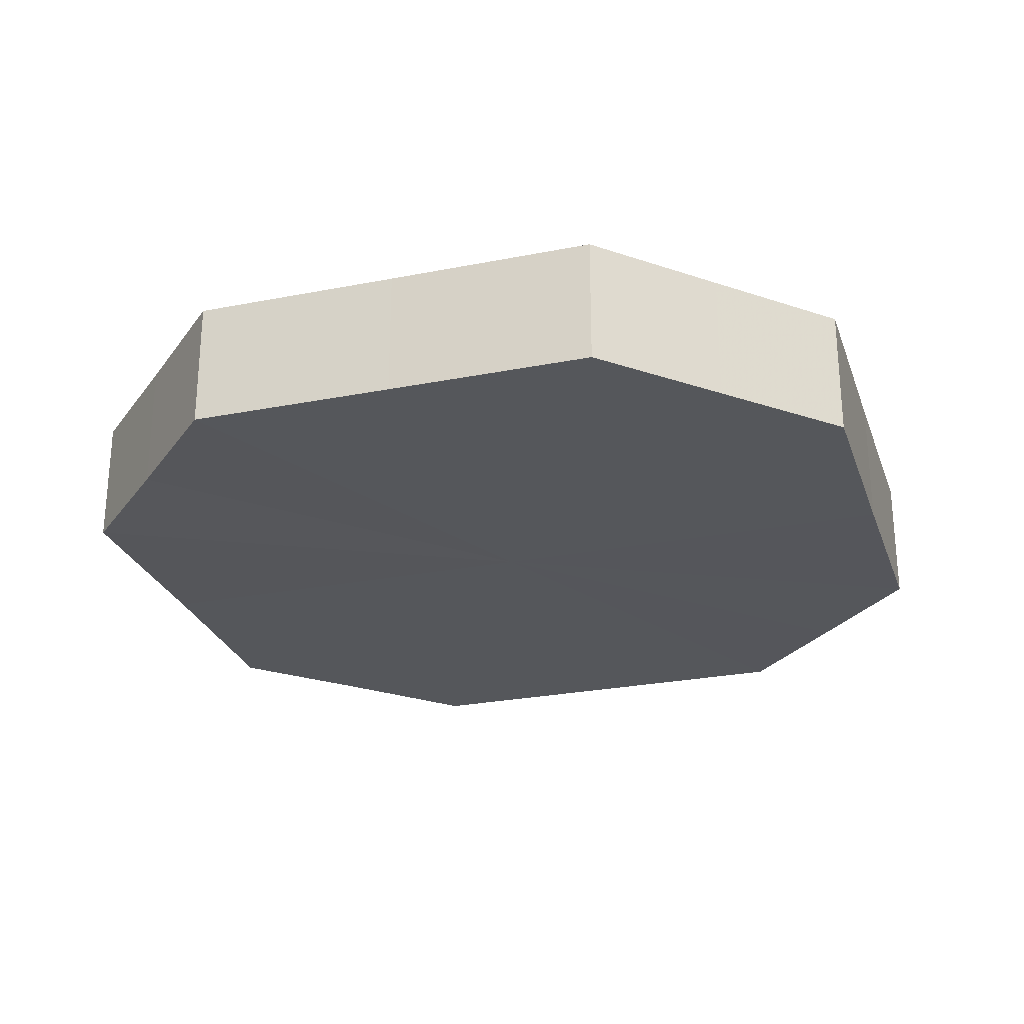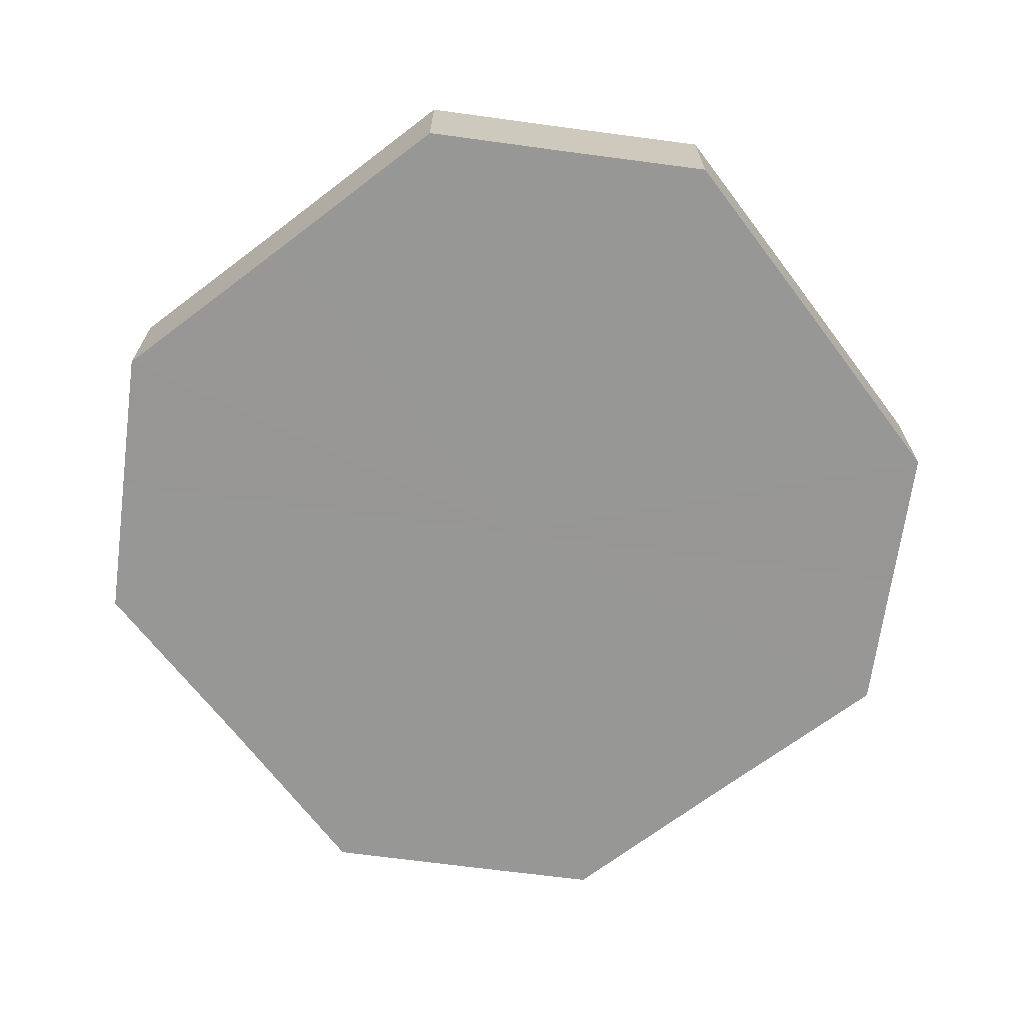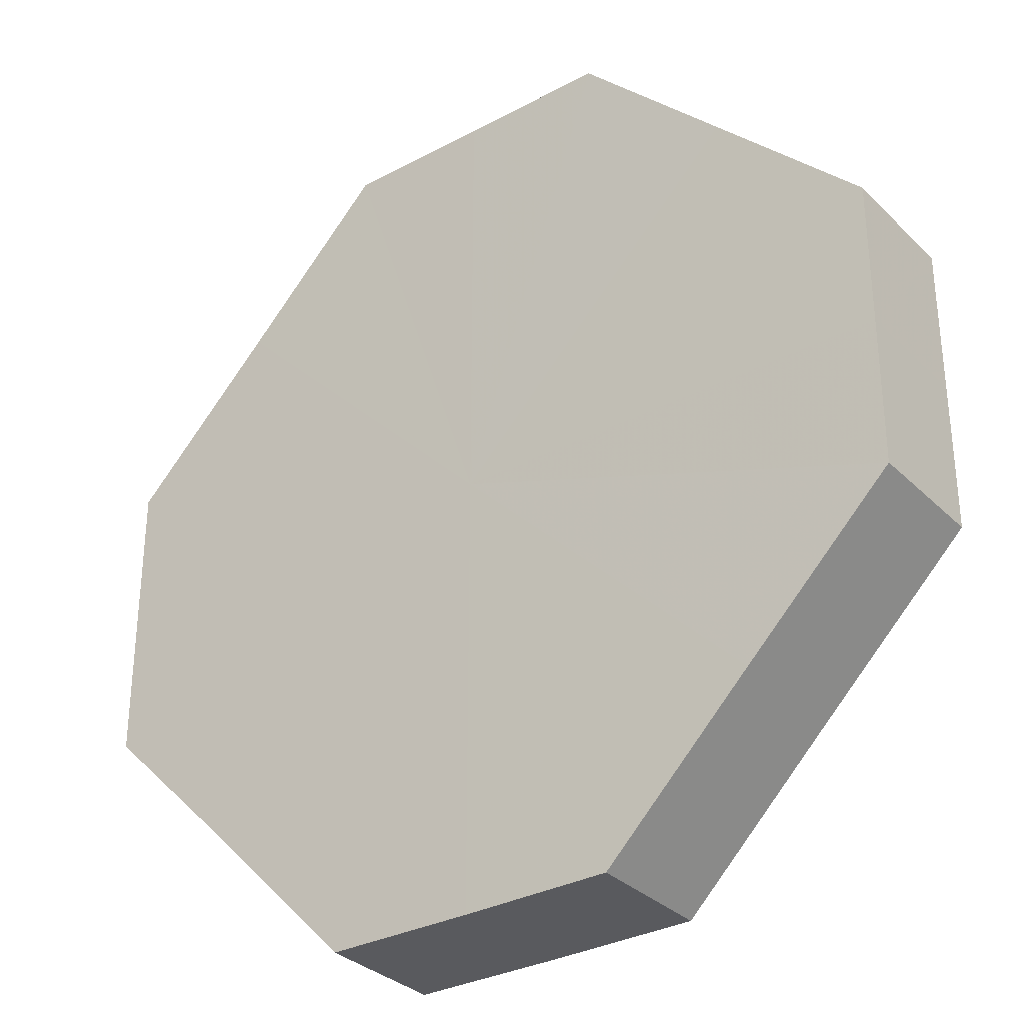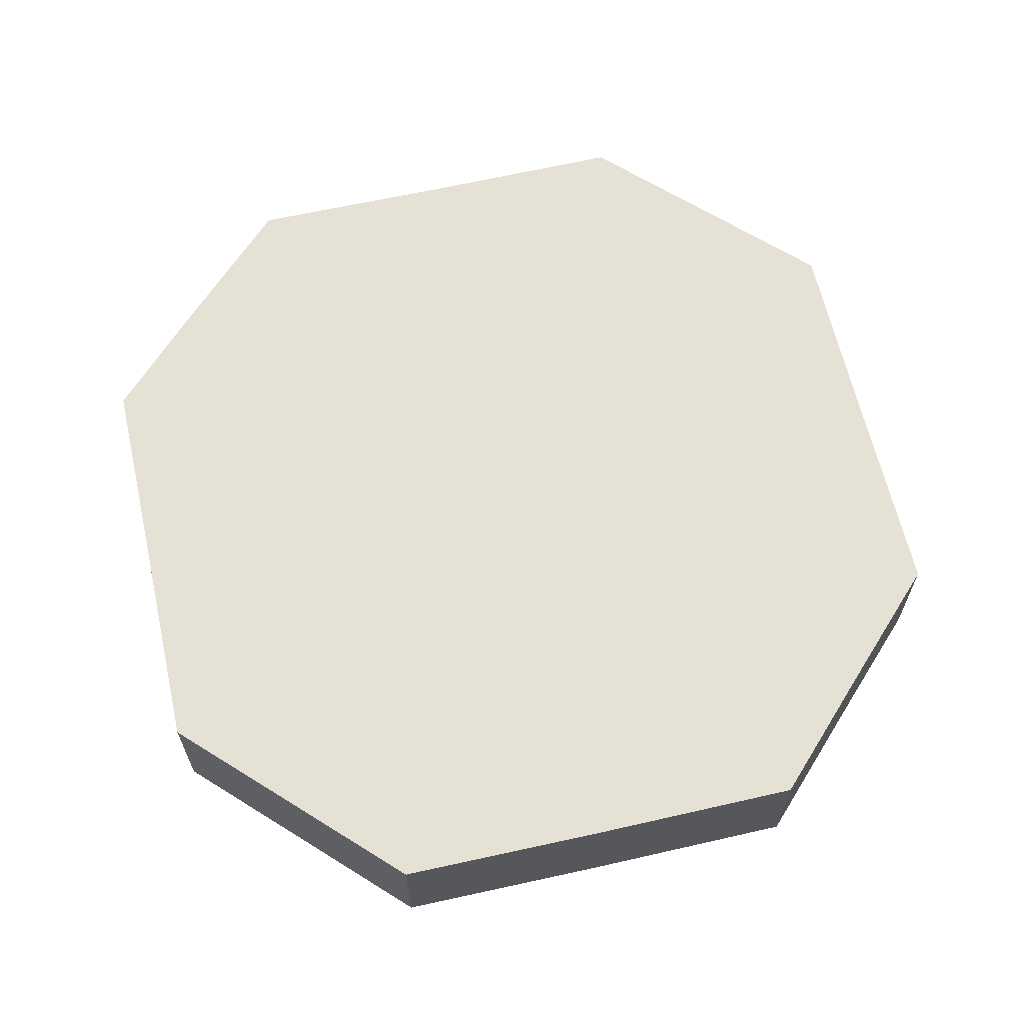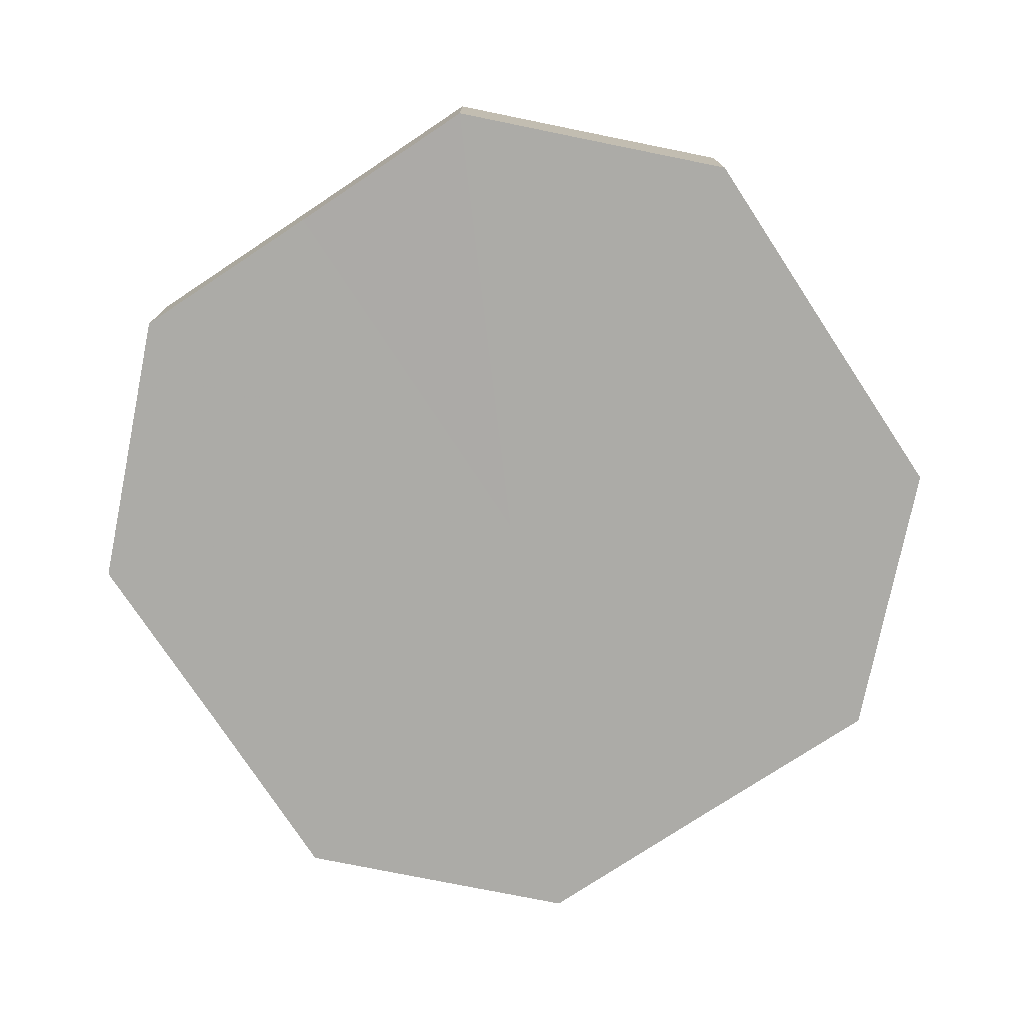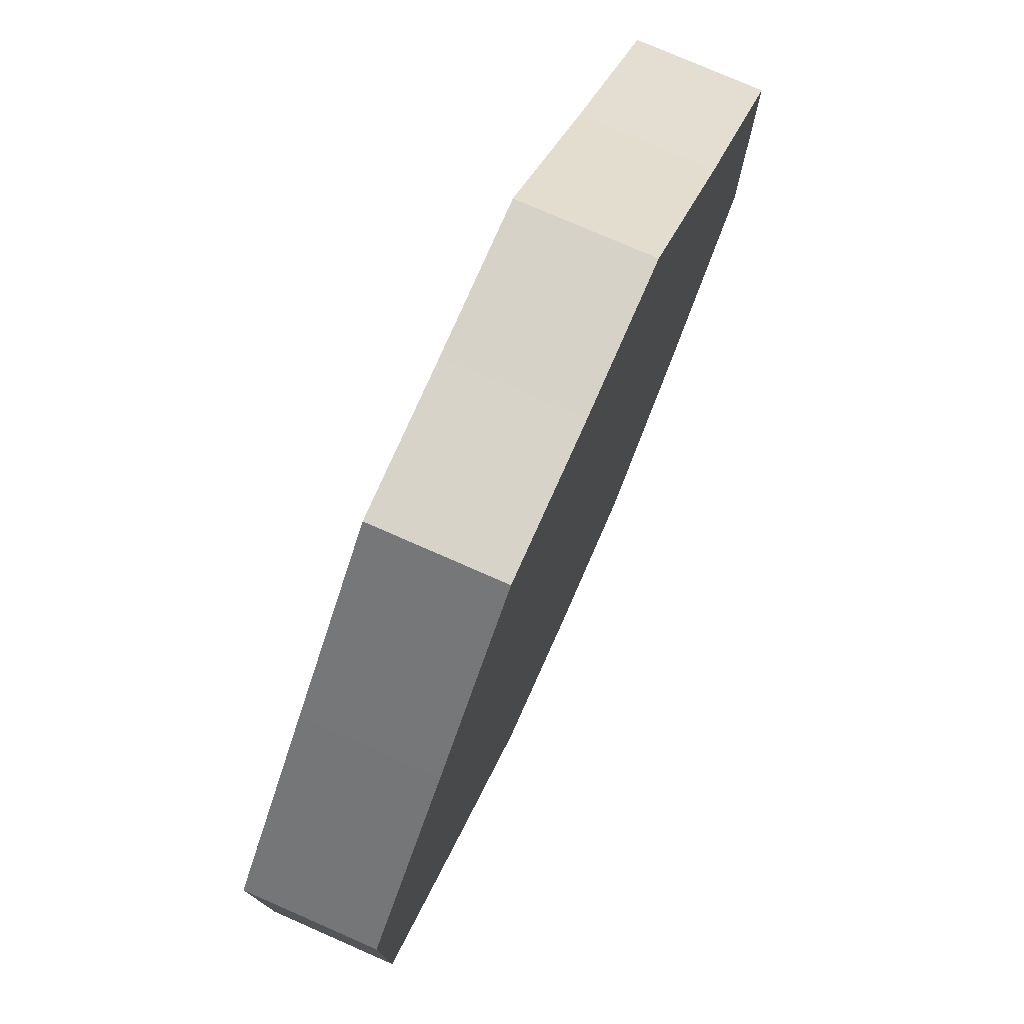
<metadata>
{"format":"obj","ext":"obj","renderer":"f3d","projection":"perspective","resolution":1024,"background":"white","views":[{"elev":-26.5,"azim":-27.9,"up":"+Z"},{"elev":-68.1,"azim":172.3,"up":"+Z"},{"elev":-32.1,"azim":36.7,"up":"+Y"},{"elev":64.4,"azim":122.2,"up":"+Z"},{"elev":-76.2,"azim":-11.5,"up":"+Z"},{"elev":77.2,"azim":113.9,"up":"+Y"}]}
</metadata>
<code>
o 15820
v 2246 1865 7.169
v 2246 1865 7.169
v 2246 1865 7.152
v 2246 1865 7.169
v 2246 1865 7.152
v 2246 1865 7.169
v 2246 1865 7.152
v 2246 1865 7.169
v 2246 1865 7.152
v 2246 1865 7.169
v 2246 1865 7.152
v 2246 1865 7.169
v 2246 1865 7.152
v 2246 1865 7.169
v 2246 1865 7.152
v 2246 1865 7.169
v 2246 1865 7.152
v 2246 1865 7.169
v 2246 1865 7.152
v 2246 1865 7.169
v 2246 1865 7.152
v 2246 1865 7.169
v 2246 1865 7.152
v 2246 1865 7.169
v 2246 1865 7.152
v 2246 1865 7.169
v 2246 1865 7.152
v 2246 1865 7.169
v 2246 1865 7.152
v 2246 1865 7.169
v 2246 1865 7.152
v 2246 1865 7.152
v 2246 1865 7.152
v 2246 1865 7.169
v 2246 1865 7.152
v 2246 1865 7.169
v 2246 1865 7.152
v 2246 1865 7.152
v 2246 1865 7.169
v 2246 1865 7.152
v 2246 1865 7.169
v 2246 1865 7.169
v 2246 1865 7.152
v 2246 1865 7.152
v 2246 1865 7.169
v 2246 1865 7.152
v 2246 1865 7.169
v 2246 1865 7.169
v 2246 1865 7.152
v 2246 1865 7.152
v 2246 1865 7.169
v 2246 1865 7.152
v 2246 1865 7.169
v 2246 1865 7.169
v 2246 1865 7.152
v 2246 1865 7.152
v 2246 1865 7.169
v 2246 1865 7.152
v 2246 1865 7.169
v 2246 1865 7.169
v 2246 1865 7.152
v 2246 1865 7.152
v 2246 1865 7.169
v 2246 1865 7.169
v 2246 1865 7.169
v 2246 1865 7.169
v 2246 1865 7.169
v 2246 1865 7.169
v 2246 1865 7.169
v 2246 1865 7.169
v 2246 1865 7.169
v 2246 1865 7.169
v 2246 1865 7.169
v 2246 1865 7.169
v 2246 1865 7.169
v 2246 1865 7.169
v 2246 1865 7.169
v 2246 1865 7.169
v 2246 1865 7.169
v 2246 1865 7.169
v 2246 1865 7.169
v 2246 1865 7.152
v 2246 1865 7.152
v 2246 1865 7.152
v 2246 1865 7.152
v 2246 1865 7.152
v 2246 1865 7.152
v 2246 1865 7.152
v 2246 1865 7.152
v 2246 1865 7.152
v 2246 1865 7.152
v 2246 1865 7.152
v 2246 1865 7.152
v 2246 1865 7.152
v 2246 1865 7.152
v 2246 1865 7.152
v 2246 1865 7.152
v 2246 1865 7.152
f 1 2 3
f 2 4 5
f 6 1 7
f 4 8 9
f 10 6 11
f 8 12 13
f 14 10 15
f 12 16 17
f 18 14 19
f 16 20 21
f 22 18 23
f 20 24 25
f 26 22 27
f 24 28 29
f 30 26 31
f 28 30 32
f 33 34 35
f 35 36 37
f 38 39 33
f 40 41 38
f 37 42 43
f 44 45 40
f 46 47 44
f 43 48 49
f 50 51 46
f 52 53 50
f 49 54 55
f 56 57 52
f 58 59 56
f 55 60 61
f 62 63 58
f 61 64 62
f 65 66 67
f 65 68 66
f 65 67 69
f 65 70 68
f 65 69 71
f 65 72 70
f 65 71 73
f 65 74 72
f 65 73 75
f 65 76 74
f 65 75 77
f 65 78 76
f 65 77 79
f 65 80 78
f 65 79 81
f 65 81 80
f 82 83 84
f 82 85 83
f 82 84 86
f 82 87 85
f 82 86 88
f 82 89 87
f 82 88 90
f 82 91 89
f 82 90 92
f 82 93 91
f 82 92 94
f 82 95 93
f 82 94 96
f 82 97 95
f 82 96 98
f 82 98 97

</code>
